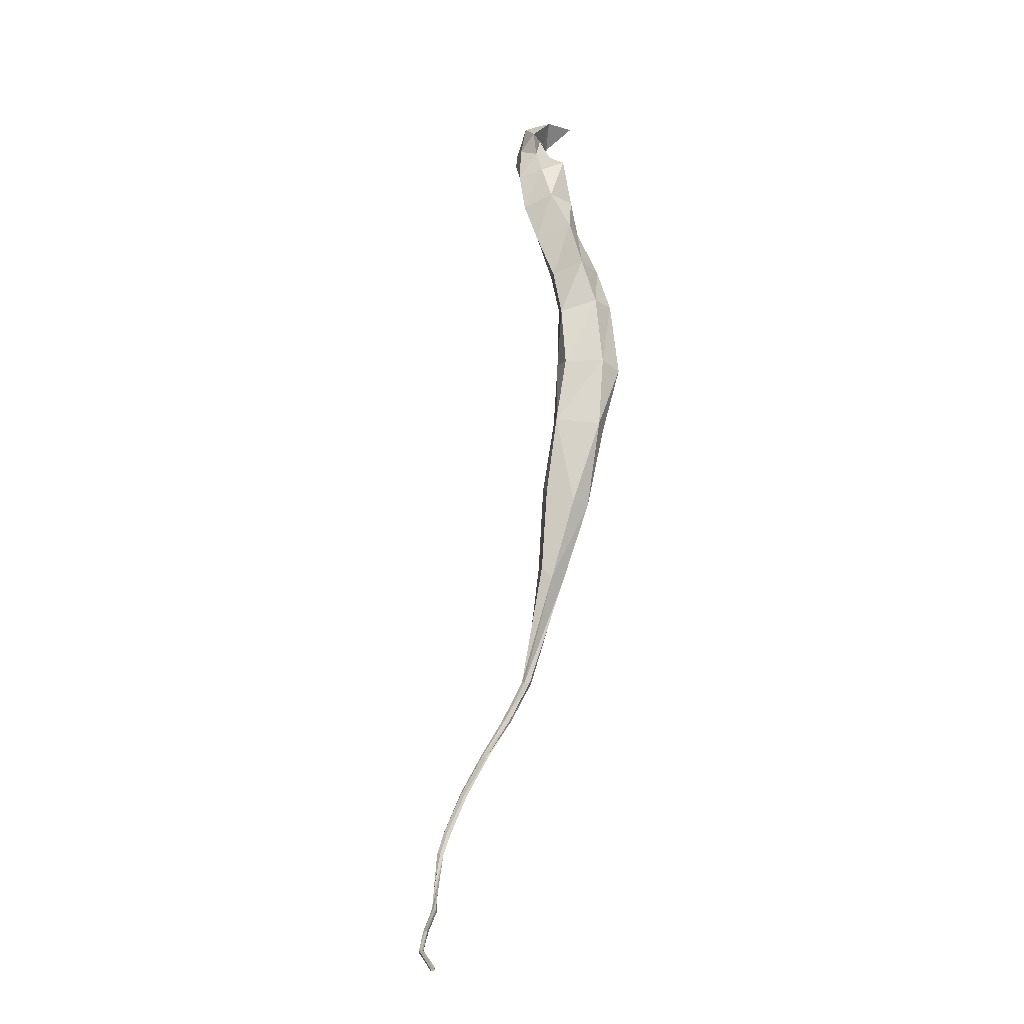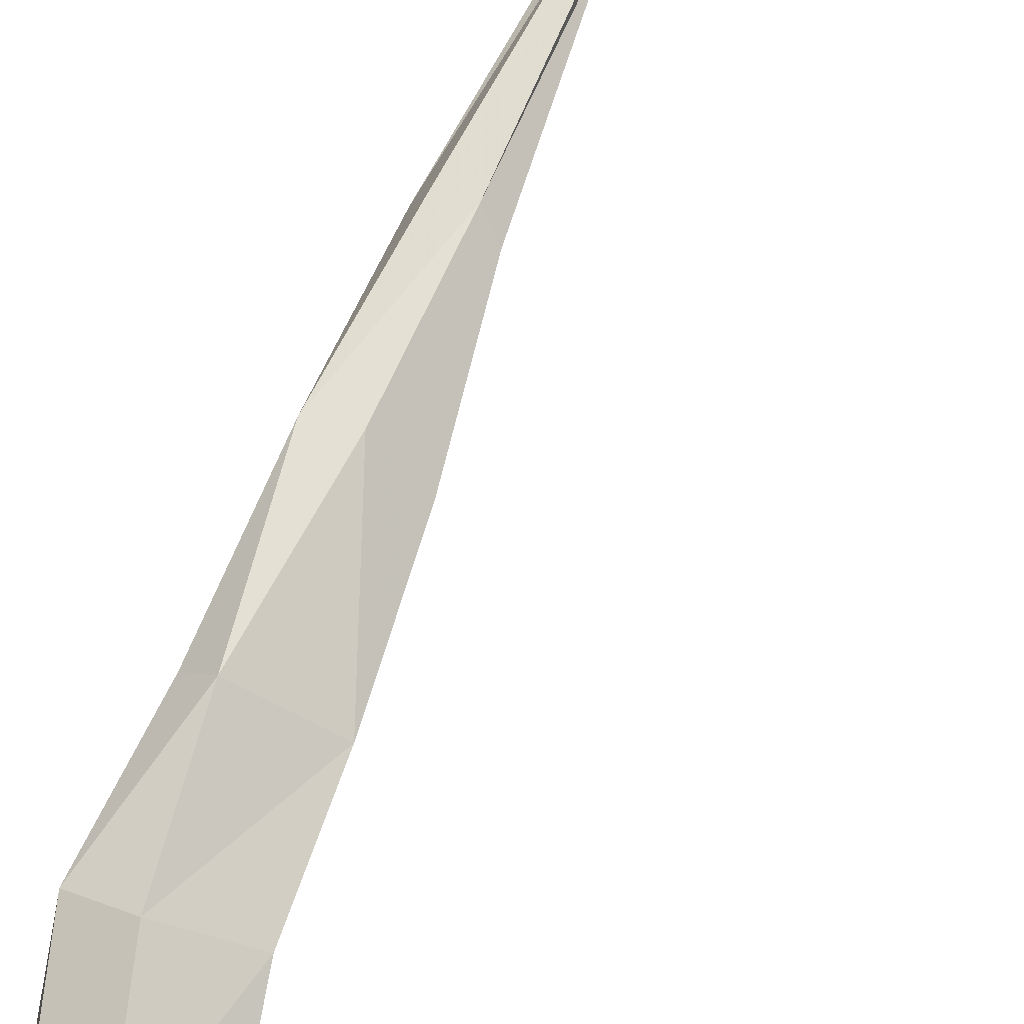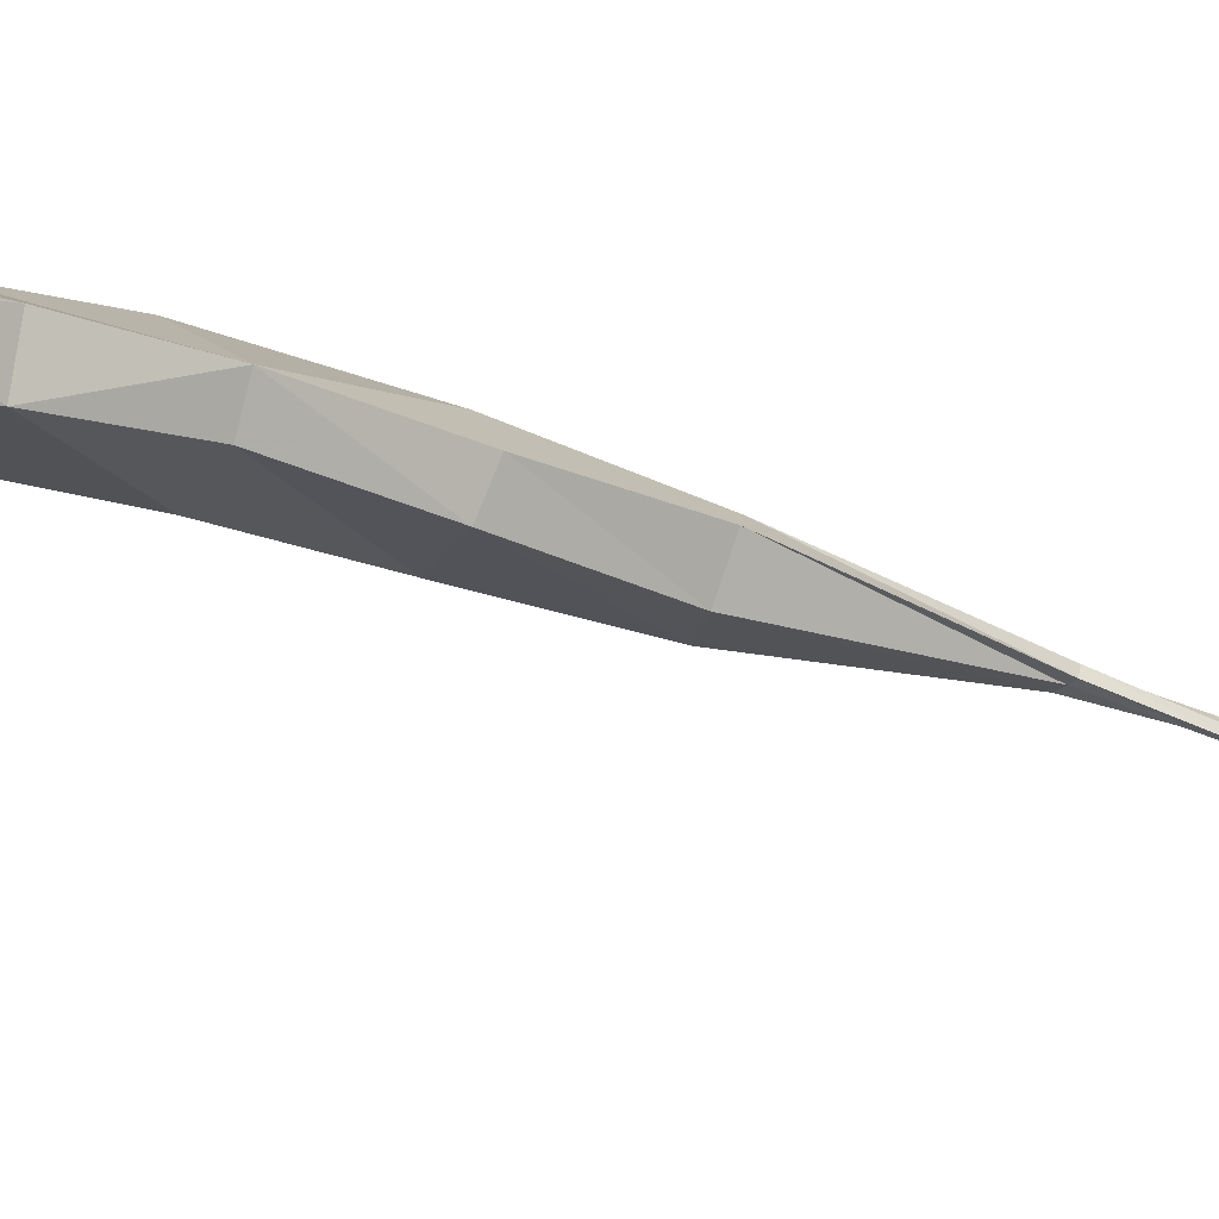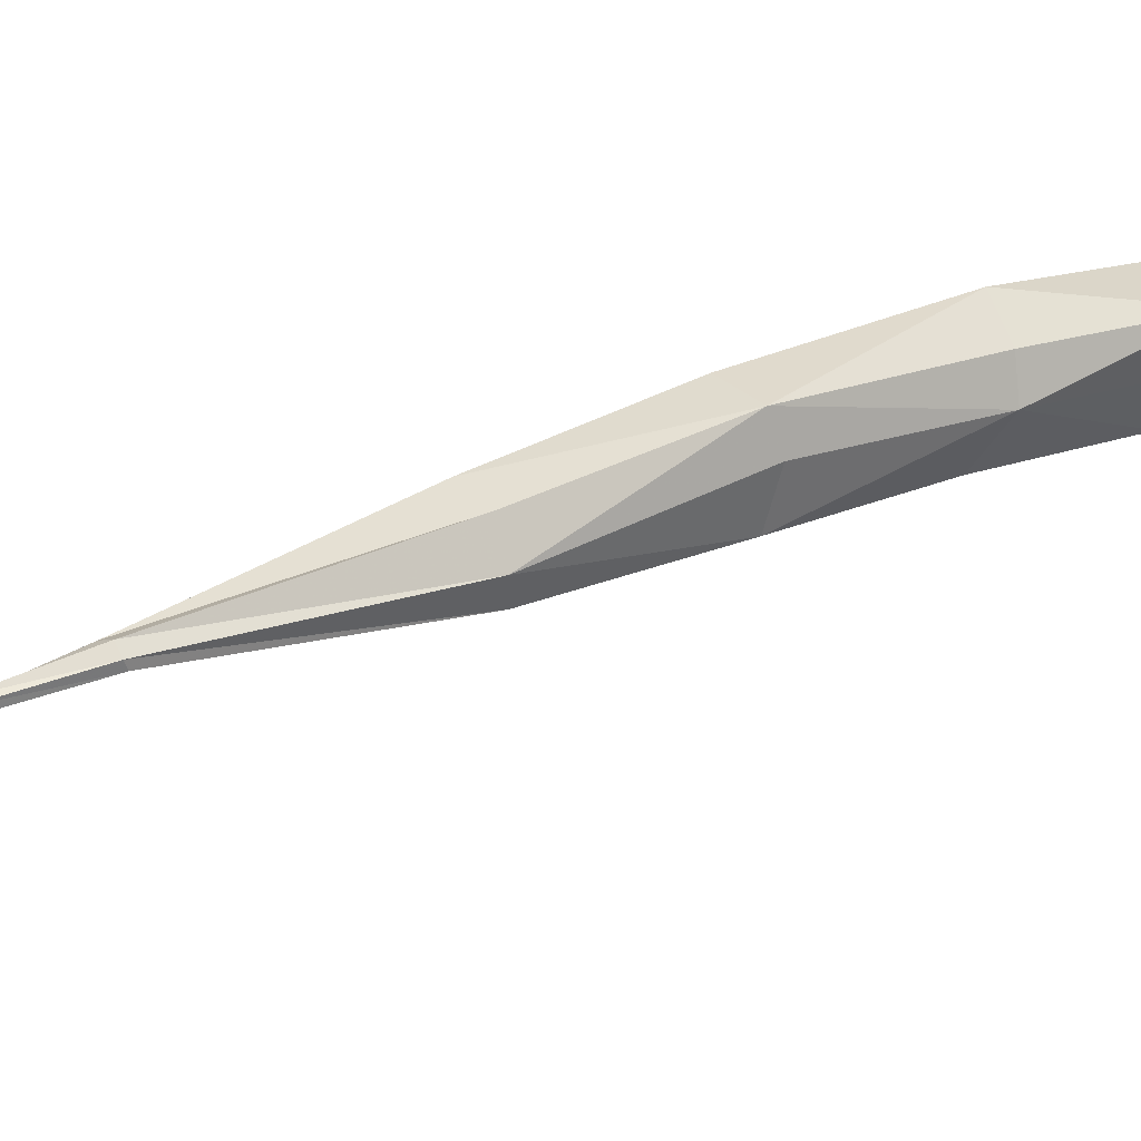
<metadata>
{"format":"obj","ext":"obj","renderer":"f3d","projection":"perspective","resolution":1024,"background":"white","views":[{"elev":-10.3,"azim":-28.0,"up":"+Y"},{"elev":67.3,"azim":-170.6,"up":"+Z"},{"elev":-17.7,"azim":-137.6,"up":"+Z"},{"elev":17.7,"azim":38.4,"up":"+Z"}]}
</metadata>
<code>
v -3.253 13.94 -0.1471
v -3.773 11.1 0.08137
v -3.39 12.7 0.2093
v -3.443 12.12 0.1787
v -3.226 12.67 0.3141
v -3.384 12.06 0.2669
v -3.273 12.69 0.3649
v -3.444 12.07 0.2854
v -3.272 12.65 0.1812
v -3.331 13.19 0.1509
v -3.158 13.2 0.2659
v -3.249 13.21 0.3052
v -3.2 13.19 0.144
v -3.336 13.47 0.05192
v -3.25 13.52 0.1653
v -3.324 13.53 0.2319
v -3.228 13.5 0.07039
v -3.369 13.73 -0.05225
v -3.286 13.85 0.1132
v -3.381 13.8 0.1035
v -3.3 13.77 -0.0534
v -3.364 13.95 -0.1433
v -3.329 13.97 -0.00851
v -3.392 13.97 0.05306
v -3.323 13.94 -0.1254
v -3.176 14.1 -0.1099
v -3.251 13.98 -0.09267
v -3.155 14.08 -0.05257
v -3.362 12.06 0.2105
v -3.216 12.67 0.2552
v -3.416 12.7 0.2784
v -3.473 12.11 0.2592
v -3.145 13.22 0.1921
v -3.37 13.16 0.2402
v -3.212 13.53 0.1074
v -3.424 13.48 0.1425
v -3.269 13.8 0.01835
v -3.448 13.78 0.03486
v -3.308 13.97 -0.06496
v -3.357 14.05 -0.07946
v -3.258 13.97 -0.1261
v -3.18 14.1 -0.08402
v -3.378 12.07 0.169
v -3.512 11.68 0.1933
v -3.505 11.67 0.2181
v -3.525 11.67 0.213
v -3.492 11.67 0.2028
v -3.526 11.68 0.1967
v -3.492 11.67 0.1899
v -3.662 11.39 0.1234
v -3.658 11.39 0.154
v -3.665 11.39 0.1334
v -3.654 11.38 0.157
v -3.665 11.39 0.1219
v -3.655 11.38 0.1467
v -3.778 11.1 0.06592
v -3.789 11.1 0.08639
v -3.794 11.11 0.07119
v -3.777 11.1 0.09278
v -3.789 11.11 0.06097
v -3.15 12.92 0.3133
v -3.223 12.91 0.1747
v -3.241 12.95 0.343
v -3.36 12.95 0.1888
v -3.184 12.93 0.2403
v -3.375 12.94 0.2817
v -3.428 12.43 0.1896
v -3.314 12.38 0.1779
v -3.298 12.36 0.3137
v -3.372 12.37 0.3306
v -3.288 12.38 0.2568
v -3.452 12.42 0.2617
v -3.187 13.35 0.2158
v -3.188 13.39 0.1082
v -3.299 13.37 0.2841
v -3.332 13.35 0.0913
v -3.16 13.38 0.1581
v -3.38 13.33 0.1945
v -3.263 13.67 0.1367
v -3.231 13.67 0.01604
v -3.373 13.68 0.1658
v -3.348 13.62 -0.01524
v -3.227 13.67 0.07568
v -3.45 13.63 0.0806
v -3.307 13.89 0.03836
v -3.341 13.88 -0.08624
v -3.385 13.88 0.06355
v -3.405 13.87 -0.07871
v -3.285 13.98 -0.05812
v -3.3 13.94 -0.1403
v -3.275 14.07 -0.02521
v -3.279 14 -0.1426
v -3.303 13.88 -0.01898
v -3.418 13.91 -0.009744
v -3.277 13.97 -0.09594
v -3.29 14.07 -0.08742
v -3.804 11.02 0.06256
v -3.799 11.02 0.07737
v -3.815 11.03 0.05797
v -3.804 11.02 0.08808
v -3.82 11.03 0.06758
v -3.815 11.03 0.08214
v -3.819 10.89 0.07187
v -3.824 10.89 0.08485
v -3.824 10.89 0.06436
v -3.835 10.89 0.09106
v -3.834 10.89 0.06941
v -3.839 10.9 0.08234
v -3.828 10.81 0.08109
v -3.835 10.82 0.0914
v -3.83 10.81 0.07207
v -3.847 10.83 0.09505
v -3.841 10.81 0.07429
v -3.848 10.82 0.0845
v -3.85 10.74 0.05985
v -3.86 10.75 0.07107
v -3.853 10.74 0.05167
v -3.872 10.75 0.07611
v -3.864 10.74 0.05513
v -3.873 10.75 0.0662
v -3.882 10.67 0.08276
v -3.888 10.68 0.09653
v -3.887 10.67 0.07162
v -3.898 10.68 0.1031
v -3.897 10.67 0.07653
v -3.903 10.68 0.09009
v -3.861 10.61 0.1431
v -3.867 10.62 0.1567
v -3.865 10.61 0.1327
v -3.878 10.62 0.1639
v -3.876 10.61 0.1383
v -3.882 10.61 0.1518
v -3.728 11.25 0.1122
v -3.72 11.24 0.1169
v -3.58 11.53 0.1565
v -3.566 11.53 0.1666
v -3.589 11.53 0.1574
v -3.588 11.53 0.1712
v -3.574 11.52 0.184
v -3.565 11.52 0.1781
v -3.724 11.25 0.08625
v -3.718 11.25 0.1059
v -3.731 11.25 0.08306
v -3.734 11.25 0.09408
f 68 67 3 9
f 30 71 68 9
f 144 133 51 52
f 134 142 55 53
f 67 72 31 3
f 7 70 69 5
f 62 65 30 9
f 61 63 7 5
f 63 66 31 7
f 64 62 9 3
f 74 77 33 13
f 73 75 12 11
f 75 78 34 12
f 76 74 13 10
f 80 83 35 17
f 79 81 16 15
f 81 84 36 16
f 82 80 17 14
f 86 93 37 21
f 85 87 20 19
f 87 94 38 20
f 88 86 21 18
f 90 95 39 25
f 89 91 24 23
f 91 96 40 24
f 92 90 25 22
f 29 71 69 6
f 143 144 52 54
f 133 134 53 51
f 31 72 70 7
f 30 65 61 5
f 31 66 64 3
f 33 77 73 11
f 34 78 76 10
f 35 83 79 15
f 36 84 82 14
f 37 93 85 19
f 38 94 88 18
f 39 95 89 23
f 40 96 92 22
f 49 44 4 43
f 44 48 32 4
f 48 46 8 32
f 46 45 6 8
f 45 47 29 6
f 47 49 43 29
f 136 135 44 49
f 135 137 48 44
f 137 138 46 48
f 138 139 45 46
f 139 140 47 45
f 140 136 49 47
f 142 141 50 55
f 141 143 54 50
f 65 62 13 33
f 63 61 11 12
f 66 63 12 34
f 62 64 10 13
f 61 65 33 11
f 64 66 34 10
f 67 68 43 4
f 68 71 29 43
f 72 67 4 32
f 69 70 8 6
f 69 71 30 5
f 70 72 32 8
f 77 74 17 35
f 75 73 15 16
f 78 75 16 36
f 74 76 14 17
f 73 77 35 15
f 76 78 36 14
f 83 80 21 37
f 81 79 19 20
f 84 81 20 38
f 80 82 18 21
f 79 83 37 19
f 82 84 38 18
f 93 86 25 39
f 87 85 23 24
f 94 87 24 40
f 86 88 22 25
f 95 90 1 41
f 91 89 27 28
f 96 91 28 42
f 90 92 26 1
f 85 93 39 23
f 88 94 40 22
f 89 95 41 27
f 92 96 42 26
f 98 97 56 2
f 97 99 60 56
f 100 98 2 59
f 99 101 58 60
f 102 100 59 57
f 101 102 57 58
f 104 103 97 98
f 103 105 99 97
f 106 104 98 100
f 105 107 101 99
f 108 106 100 102
f 107 108 102 101
f 110 109 103 104
f 109 111 105 103
f 112 110 104 106
f 111 113 107 105
f 114 112 106 108
f 113 114 108 107
f 116 115 109 110
f 115 117 111 109
f 118 116 110 112
f 117 119 113 111
f 120 118 112 114
f 119 120 114 113
f 122 121 115 116
f 121 123 117 115
f 124 122 116 118
f 123 125 119 117
f 126 124 118 120
f 125 126 120 119
f 128 127 121 122
f 127 129 123 121
f 130 128 122 124
f 129 131 125 123
f 132 130 124 126
f 131 132 126 125
f 133 144 58 57
f 142 134 59 2
f 144 143 60 58
f 134 133 57 59
f 135 136 55 50
f 137 135 50 54
f 138 137 54 52
f 139 138 52 51
f 140 139 51 53
f 136 140 53 55
f 141 142 2 56
f 143 141 56 60

</code>
